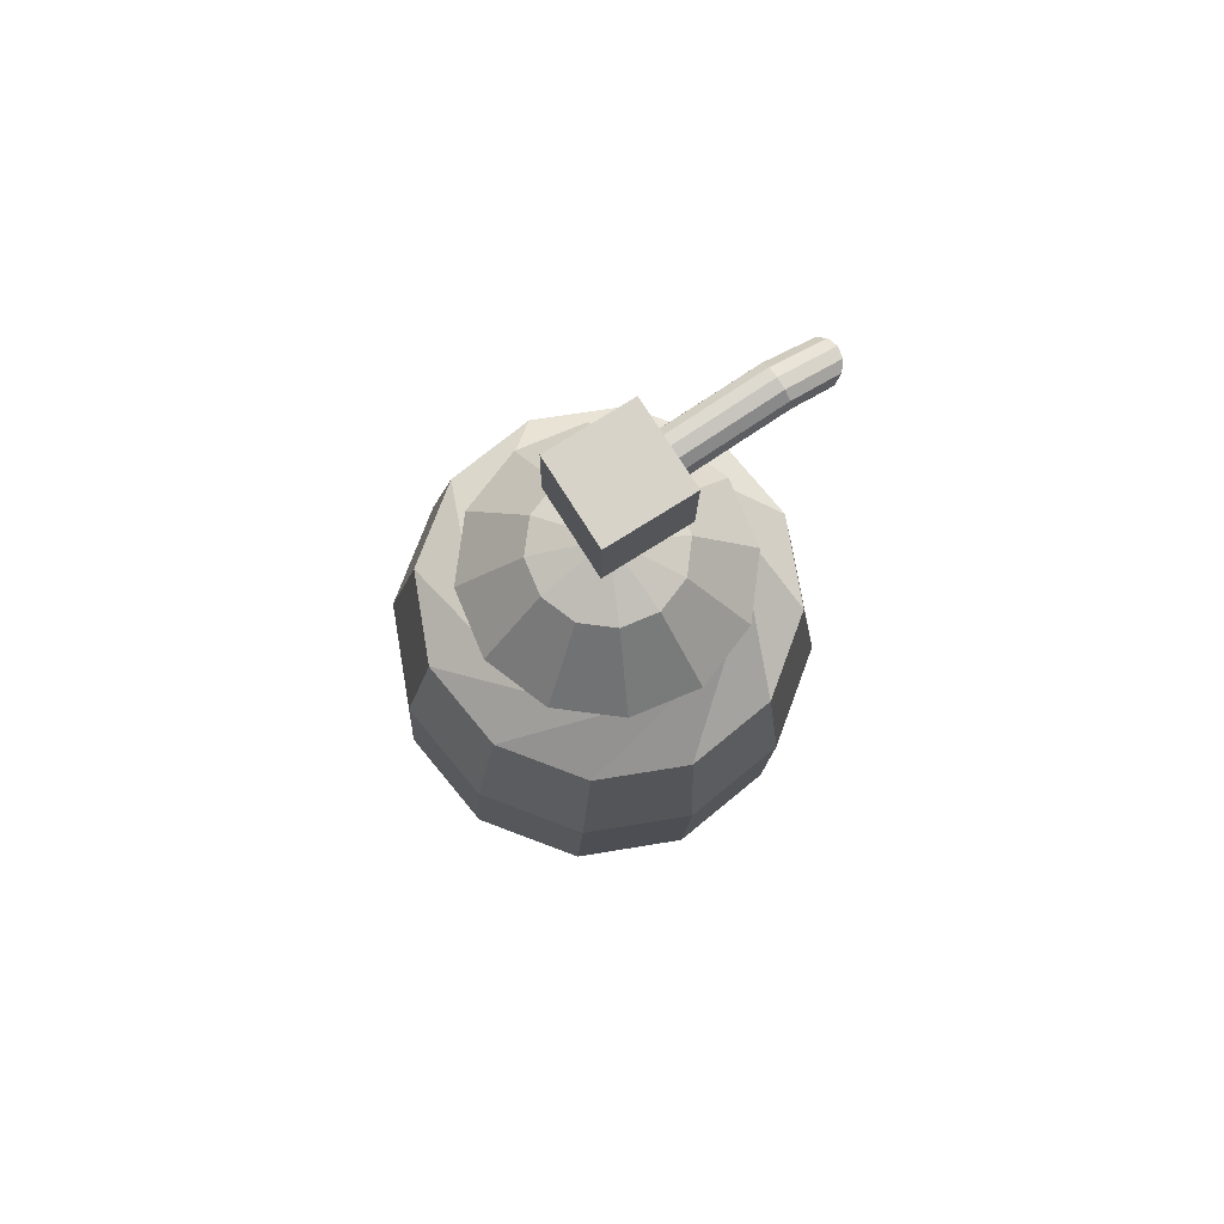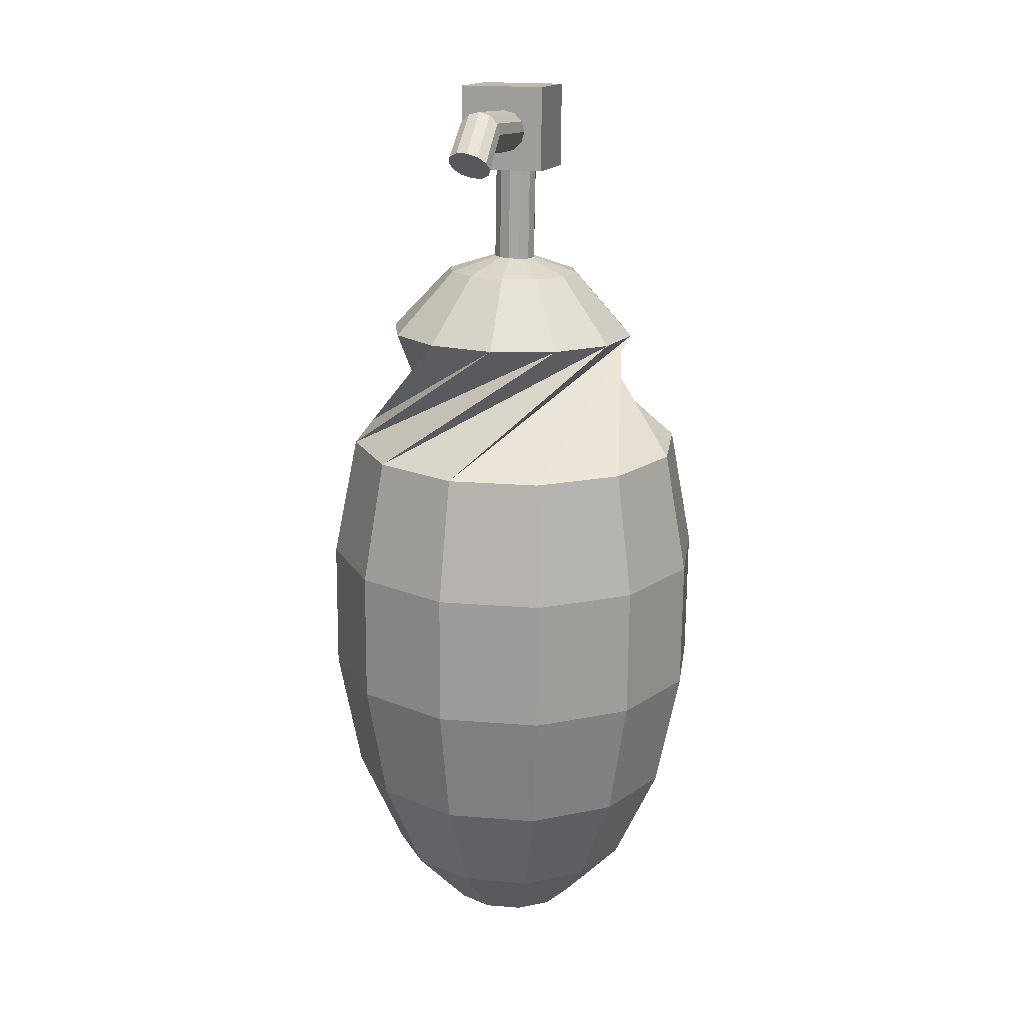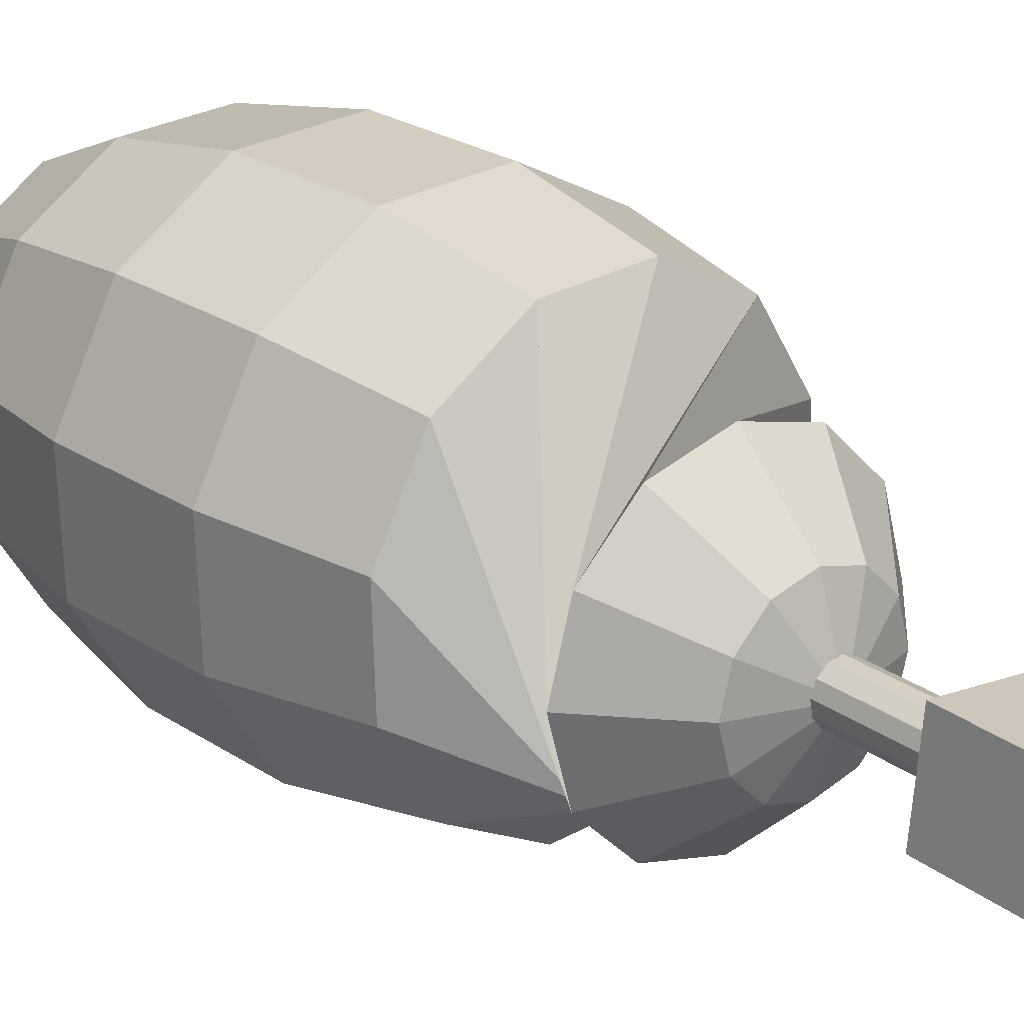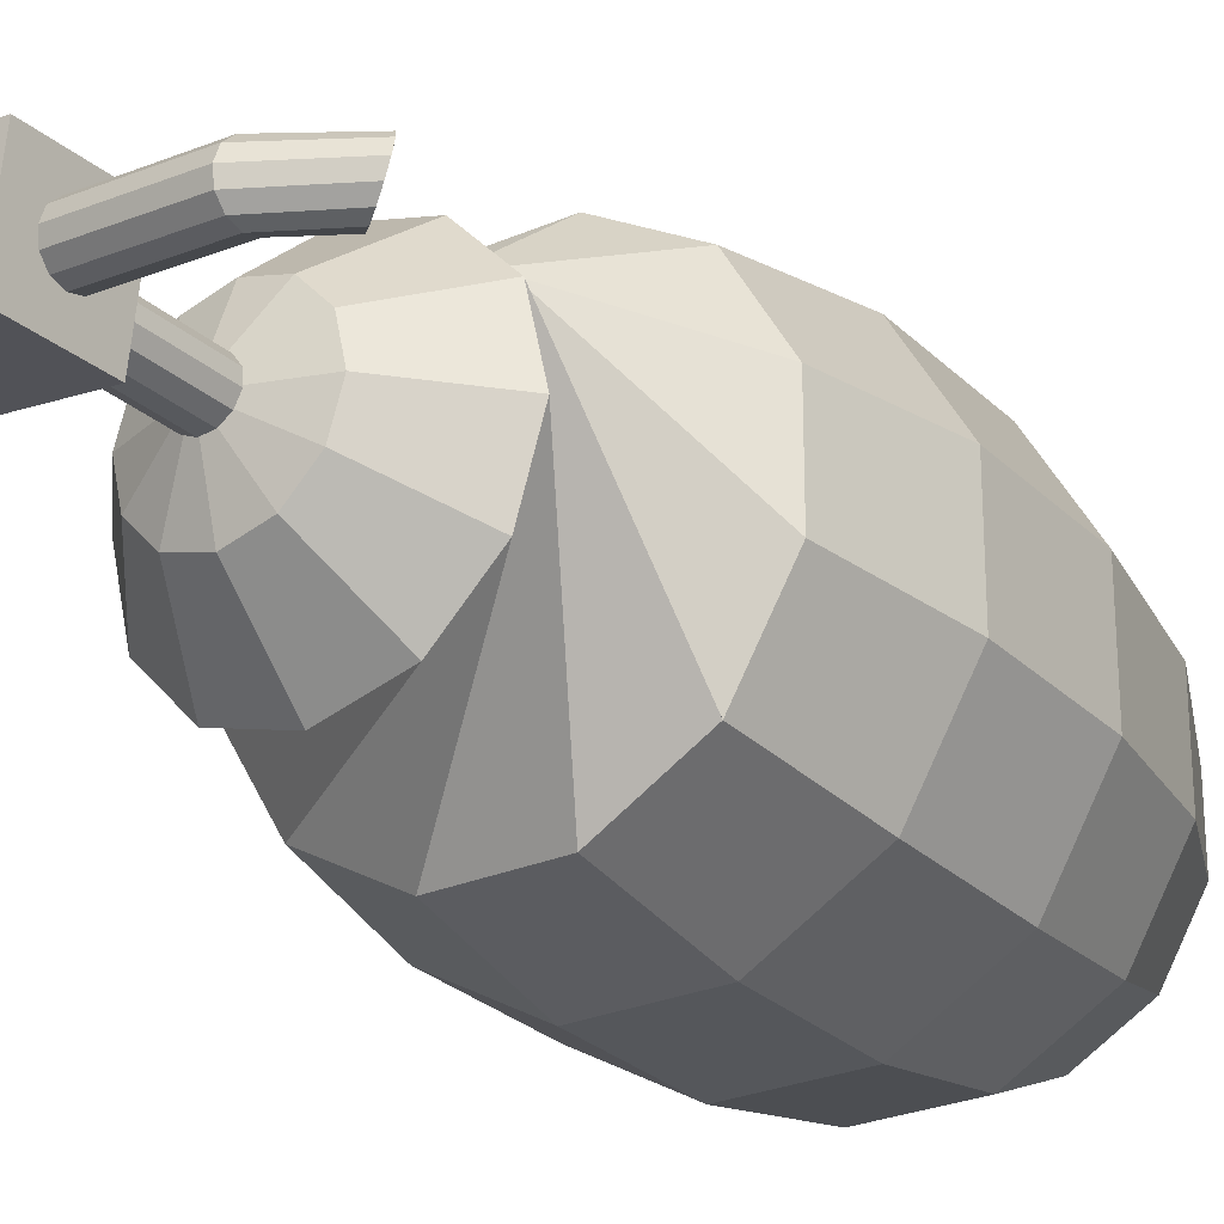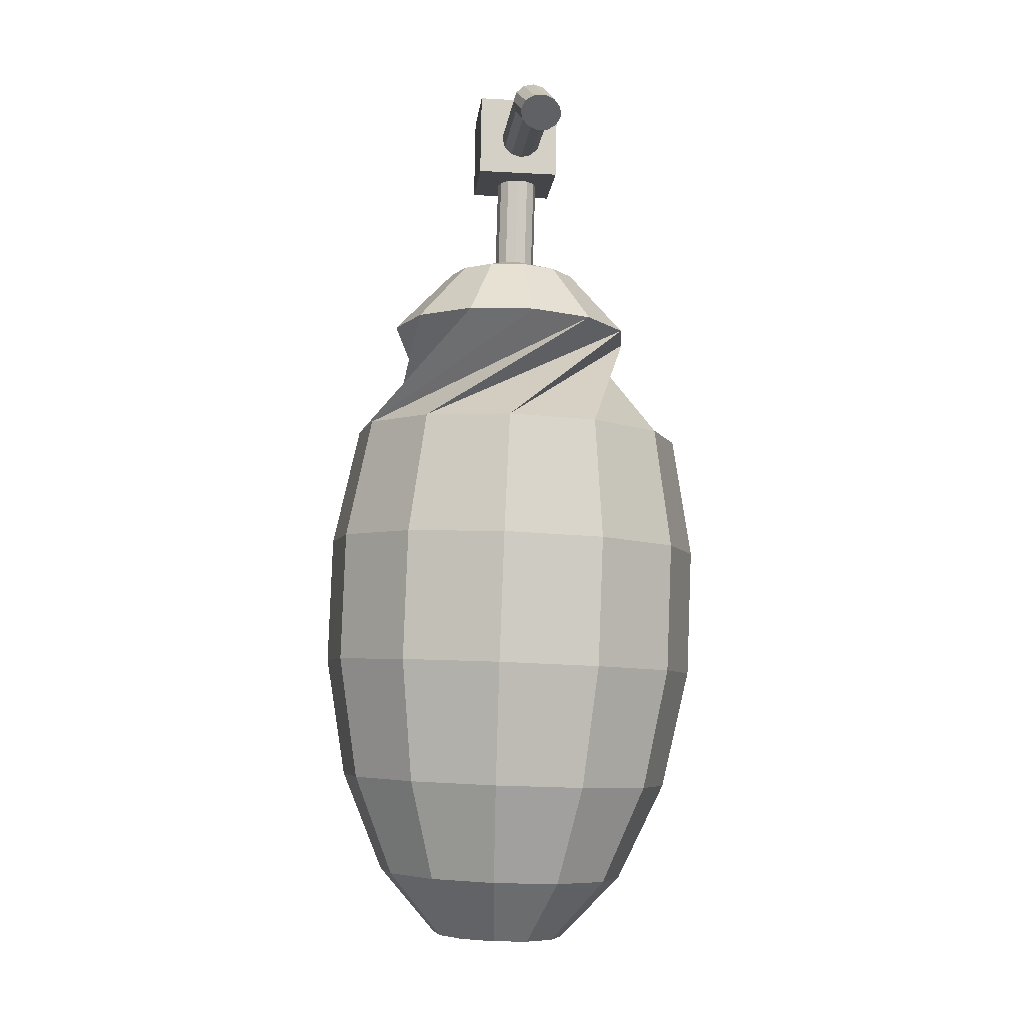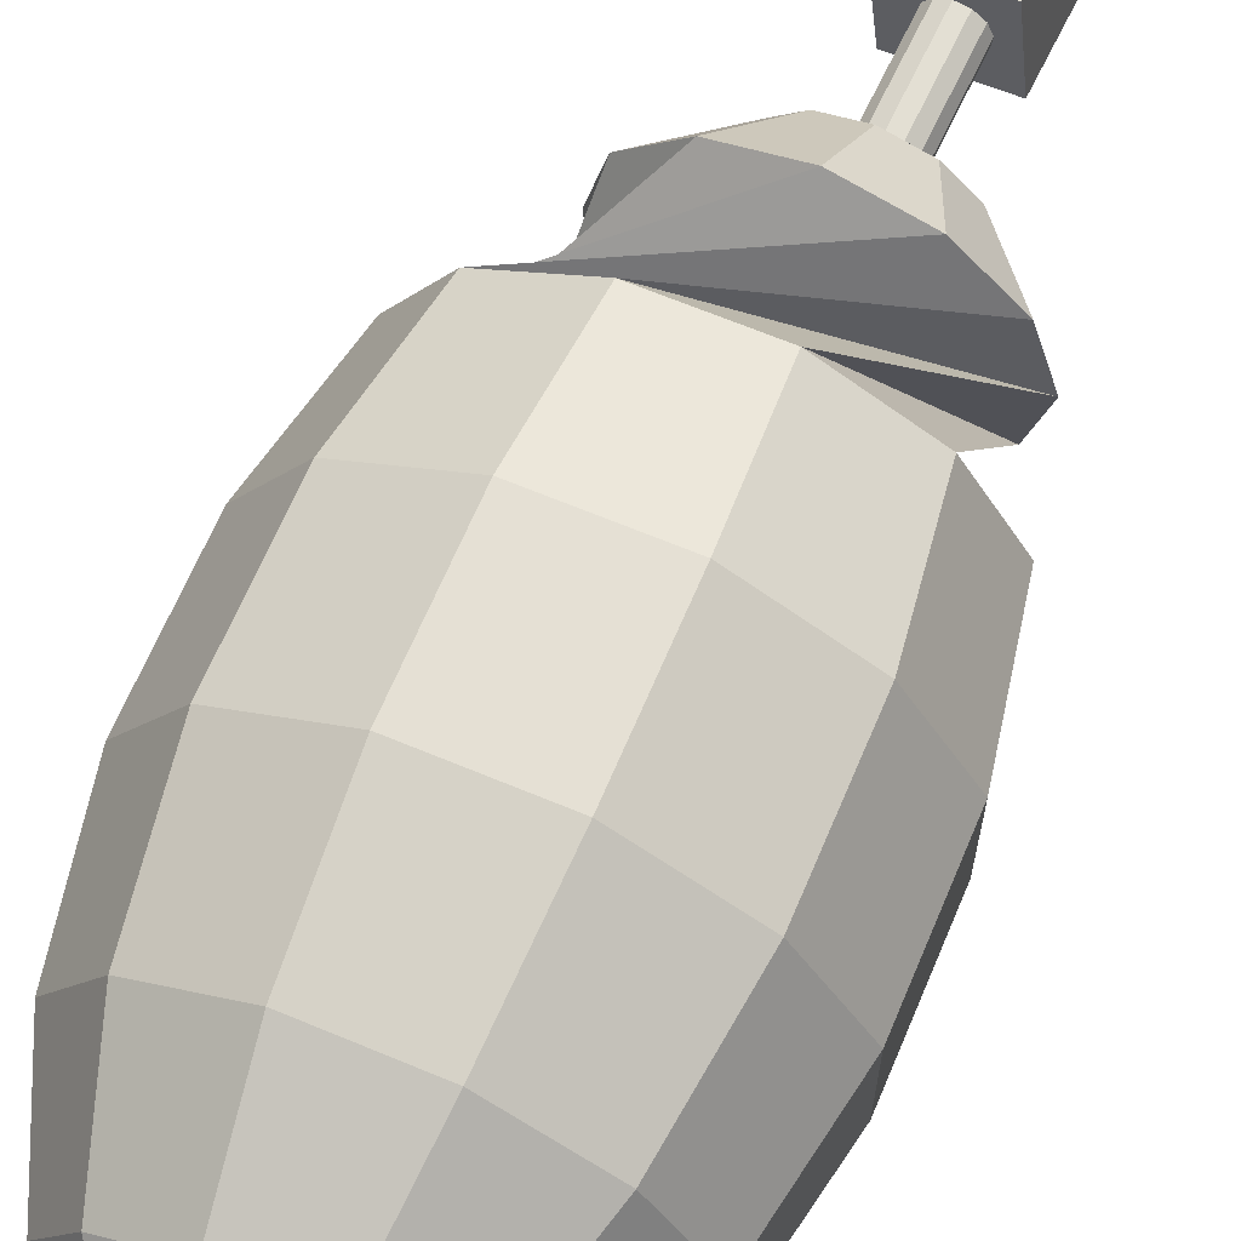
<metadata>
{"format":"obj","ext":"obj","renderer":"f3d","projection":"perspective","resolution":1024,"background":"white","views":[{"elev":78.2,"azim":141.2,"up":"+Y"},{"elev":13.7,"azim":-81.3,"up":"+Y"},{"elev":25.4,"azim":142.6,"up":"+Z"},{"elev":-25.1,"azim":-141.2,"up":"+Z"},{"elev":-10.2,"azim":-102.3,"up":"+Y"},{"elev":64.1,"azim":27.4,"up":"+Z"}]}
</metadata>
<code>
v 0.02051 0.006293 -0.002466
v 0.02107 0.006197 0.002679
v 0.01915 0.05617 0.003819
v 0.01858 0.05627 -0.001326
v 0.01899 0.006009 0.007413
v 0.01706 0.05598 0.008553
v 0.01481 0.005778 0.01047
v 0.01289 0.05575 0.01161
v 0.009671 0.005568 0.01102
v 0.007745 0.05554 0.01216
v 0.004937 0.005433 0.008933
v 0.003011 0.05541 0.01007
v 0.001881 0.00541 0.004755
v -4.528e-05 0.05538 0.005895
v 0.00132 0.005506 -0.0003901
v -0.0006058 0.05548 0.0007498
v 0.003406 0.005694 -0.005124
v 0.00148 0.05567 -0.003984
v 0.007579 0.005925 -0.008178
v 0.005653 0.0559 -0.007038
v 0.01272 0.006136 -0.008734
v 0.01079 0.05611 -0.007595
v 0.01745 0.006271 -0.006644
v 0.01553 0.05624 -0.005504
v 0.01181 0.01158 0.0005164
v -0.004598 -0.0004016 0.02805
v -0.01626 -0.0004911 0.01593
v 0.01155 2.313e-05 0.03273
v 0.02787 0.0006689 0.0287
v 0.03998 0.001363 0.01705
v 0.04464 0.00192 0.000896
v 0.0406 0.002189 -0.01543
v 0.02894 0.0021 -0.02755
v 0.01279 0.001675 -0.03223
v -0.003527 0.001029 -0.0282
v -0.01564 0.0003349 -0.01655
v -0.0203 -0.0002215 -0.0003954
v -0.01831 -0.0324 0.05173
v -0.04022 -0.03256 0.02895
v 0.01204 -0.0316 0.06052
v 0.04271 -0.03038 0.05295
v 0.06547 -0.02908 0.03105
v 0.07423 -0.02803 0.0006978
v 0.06663 -0.02753 -0.02998
v 0.04472 -0.0277 -0.05277
v 0.01437 -0.02849 -0.06155
v -0.0163 -0.02971 -0.05398
v -0.03906 -0.03101 -0.03208
v -0.04781 -0.03206 -0.001729
v 0.09004 -0.0796 0.02199
v -0.0466 -0.09144 0.0607
v -0.06837 -0.09243 0.02411
v -0.06901 -0.09158 -0.01846
v -0.04834 -0.08913 -0.05562
v -0.009519 -0.08889 0.08149
v 0.0894 -0.07875 -0.02058
v 0.06937 -0.08205 0.05915
v -0.0119 -0.08573 -0.0774
v -0.05174 -0.1475 -0.06471
v -0.0103 -0.1437 -0.08947
v -0.07524 -0.1503 -0.02246
v -0.07452 -0.1513 0.02596
v -0.04976 -0.1502 0.06756
v -0.007593 -0.1473 0.09121
v 0.03293 -0.08545 0.08093
v 0.04067 -0.1433 0.09056
v 0.08211 -0.1395 0.0658
v 0.1056 -0.1367 0.02355
v 0.1049 -0.1357 -0.02487
v 0.06762 -0.07974 -0.05717
v 0.08013 -0.1369 -0.06647
v 0.03055 -0.08229 -0.07796
v 0.03797 -0.1398 -0.09012
v -0.04676 -0.2092 -0.06601
v -0.005324 -0.2053 -0.09077
v -0.07027 -0.2119 -0.02376
v -0.06954 -0.2129 0.02466
v -0.04478 -0.2118 0.06626
v -0.00262 -0.2089 0.08991
v 0.04565 -0.205 0.08927
v 0.08708 -0.2011 0.0645
v 0.1106 -0.1983 0.02225
v 0.1099 -0.1974 -0.02616
v 0.0851 -0.1985 -0.06777
v 0.04294 -0.2014 -0.09142
v -0.03402 -0.2666 -0.05936
v 0.002423 -0.2632 -0.08113
v -0.05469 -0.269 -0.0222
v -0.05405 -0.2699 0.02037
v -0.03228 -0.2689 0.05696
v 0.004801 -0.2663 0.07775
v 0.04725 -0.2629 0.07719
v 0.08369 -0.2595 0.05541
v 0.1044 -0.2571 0.01826
v 0.1037 -0.2562 -0.02432
v 0.08194 -0.2572 -0.06091
v 0.04487 -0.2597 -0.0817
v -0.01504 -0.3129 -0.04556
v 0.01201 -0.3104 -0.06172
v -0.03038 -0.3147 -0.01798
v -0.02991 -0.3153 0.01362
v -0.01374 -0.3146 0.04077
v 0.01378 -0.3127 0.05621
v 0.04528 -0.3102 0.05579
v 0.07233 -0.3076 0.03962
v 0.08767 -0.3058 0.01205
v 0.08719 -0.3052 -0.01955
v 0.07103 -0.3059 -0.04671
v 0.04351 -0.3078 -0.06214
v 0.007889 -0.3425 -0.02628
v 0.02228 -0.3411 -0.03488
v -0.0002744 -0.3434 -0.01161
v -2.273e-05 -0.3438 0.005208
v 0.008577 -0.3434 0.01966
v 0.02322 -0.3424 0.02787
v 0.03998 -0.341 0.02765
v 0.05437 -0.3397 0.01905
v 0.06254 -0.3387 0.004372
v 0.06228 -0.3384 -0.01244
v 0.05369 -0.3388 -0.02689
v 0.03904 -0.3398 -0.0351
v 0.03199 -0.3418 -0.003843
v -0.01031 0.05233 -0.02174
v 0.02942 0.05326 -0.01718
v 0.02842 0.09324 -0.01669
v -0.0113 0.09231 -0.02125
v -0.01485 0.05173 0.018
v -0.01585 0.09171 0.01849
v 0.02388 0.09264 0.02305
v 0.02487 0.05266 0.02255
v -0.06045 0.08136 -0.004418
v -0.06 0.08015 -0.00943
v -0.05355 0.08006 -0.008827
v -0.05456 0.08128 -0.003867
v -0.0597 0.07658 -0.01317
v -0.05362 0.0765 -0.0126
v -0.05963 0.07162 -0.01464
v -0.0537 0.07154 -0.01408
v -0.05982 0.06659 -0.01344
v -0.05423 0.06651 -0.01291
v -0.0602 0.06284 -0.009892
v -0.05451 0.06276 -0.009359
v -0.06069 0.06137 -0.004951
v -0.05362 0.06127 -0.00429
v -0.05384 0.06275 -0.009296
v -0.06114 0.06258 6.106e-05
v -0.05395 0.06248 0.0007341
v -0.06144 0.06615 0.003802
v -0.0552 0.06606 0.004385
v -0.05436 0.06605 0.004464
v -0.0615 0.07111 0.005268
v -0.05528 0.07102 0.005851
v -0.06132 0.07614 0.004068
v -0.05498 0.07605 0.004662
v -0.06093 0.0799 0.0005229
v -0.05519 0.07981 0.00106
v -0.08641 0.05958 0.002973
v -0.08893 0.06238 -0.0005778
v -0.008698 0.08062 0.0004248
v -0.008247 0.0794 -0.004587
v -0.007948 0.07584 -0.008328
v -0.007882 0.07088 -0.009795
v -0.008067 0.06584 -0.008595
v -0.008453 0.06209 -0.005049
v -0.008936 0.06063 -0.0001085
v -0.009388 0.06184 0.004904
v -0.009687 0.0654 0.008644
v -0.009752 0.07037 0.01011
v -0.009567 0.0754 0.008911
v -0.009182 0.07915 0.005366
v -0.08256 0.05635 0.004237
v -0.07842 0.05357 0.002874
v -0.07509 0.05197 -0.0007497
v -0.07346 0.05198 -0.005664
v -0.07397 0.05361 -0.01055
v -0.07649 0.05641 -0.0141
v -0.08034 0.05964 -0.01537
v -0.08448 0.06242 -0.014
v -0.08781 0.06402 -0.01038
v -0.08944 0.06401 -0.005465
o group2100233099
g mesh2100233099
f 4 3 2 1
f 3 6 5 2
f 6 8 7 5
f 8 10 9 7
f 10 12 11 9
f 12 14 13 11
f 14 16 15 13
f 16 18 17 15
f 18 20 19 17
f 20 22 21 19
f 22 24 23 21
f 24 4 1 23
f 1 2 5 7 9 11 13 15 17 19 21 23
f 24 22 20 18 16 14 12 10 8 6 3 4
f 126 125 124 123
f 130 129 128 127
f 124 130 127 123
f 128 129 125 126
f 127 128 126 123
f 125 129 130 124
f 134 133 132 131
f 133 136 135 132
f 136 138 137 135
f 138 140 139 137
f 140 142 141 139
f 142 145 144 143 141
f 144 147 146 143
f 147 150 149 148 146
f 149 152 151 148
f 152 154 153 151
f 154 156 155 153
f 156 134 131 155
f 158 157 153 155
f 170 169 168 167 166 165 164 163 162 161 160 159
f 140 163 164 145 142
f 138 162 163 140
f 136 161 162 138
f 133 160 161 136
f 134 159 160 133
f 156 170 159 134
f 154 169 170 156
f 152 168 169 154
f 149 150 167 168 152
f 147 166 167 150
f 144 165 166 147
f 145 164 165 144
f 157 171 151 153
f 171 172 148 151
f 172 173 146 148
f 173 174 143 146
f 174 175 141 143
f 175 176 139 141
f 176 177 137 139
f 177 178 135 137
f 178 179 132 135
f 179 180 131 132
f 180 158 155 131
f 180 179 178 177 176 175 174 173 172 171 157 158
f 27 26 25
f 26 28 25
f 28 29 25
f 29 30 25
f 30 31 25
f 31 32 25
f 32 33 25
f 33 34 25
f 34 35 25
f 35 36 25
f 36 37 25
f 37 27 25
f 39 38 26 27
f 38 40 28 26
f 40 41 29 28
f 41 42 30 29
f 42 43 31 30
f 43 44 32 31
f 44 45 33 32
f 45 46 34 33
f 46 47 35 34
f 47 48 36 35
f 48 49 37 36
f 49 39 27 37
f 50 46 45
f 52 51 41
f 51 42 41
f 53 52 40
f 52 41 40
f 54 53 38
f 53 40 38
f 51 55 42
f 55 43 42
f 50 56 46
f 56 47 46
f 57 50 45
f 60 59 54 58
f 59 61 53 54
f 61 62 52 53
f 62 63 51 52
f 63 64 55 51
f 64 66 65 55
f 66 67 57 65
f 67 68 50 57
f 68 69 56 50
f 69 71 70 56
f 71 73 72 70
f 73 60 58 72
f 75 74 59 60
f 74 76 61 59
f 76 77 62 61
f 77 78 63 62
f 78 79 64 63
f 79 80 66 64
f 80 81 67 66
f 81 82 68 67
f 82 83 69 68
f 83 84 71 69
f 84 85 73 71
f 85 75 60 73
f 87 86 74 75
f 86 88 76 74
f 88 89 77 76
f 89 90 78 77
f 90 91 79 78
f 91 92 80 79
f 92 93 81 80
f 93 94 82 81
f 94 95 83 82
f 95 96 84 83
f 96 97 85 84
f 97 87 75 85
f 99 98 86 87
f 98 100 88 86
f 100 101 89 88
f 101 102 90 89
f 102 103 91 90
f 103 104 92 91
f 104 105 93 92
f 105 106 94 93
f 106 107 95 94
f 107 108 96 95
f 108 109 97 96
f 109 99 87 97
f 111 110 98 99
f 110 112 100 98
f 112 113 101 100
f 113 114 102 101
f 114 115 103 102
f 115 116 104 103
f 116 117 105 104
f 117 118 106 105
f 118 119 107 106
f 119 120 108 107
f 120 121 109 108
f 121 111 99 109
f 122 110 111
f 122 112 110
f 122 113 112
f 122 114 113
f 122 115 114
f 122 116 115
f 122 117 116
f 122 118 117
f 122 119 118
f 122 120 119
f 122 121 120
f 122 111 121
f 65 44 43
f 55 65 43
f 57 45 44
f 65 57 44
f 70 48 47
f 56 70 47
f 72 49 48
f 70 72 48
f 58 39 49
f 72 58 49
f 54 38 39
f 58 54 39

</code>
